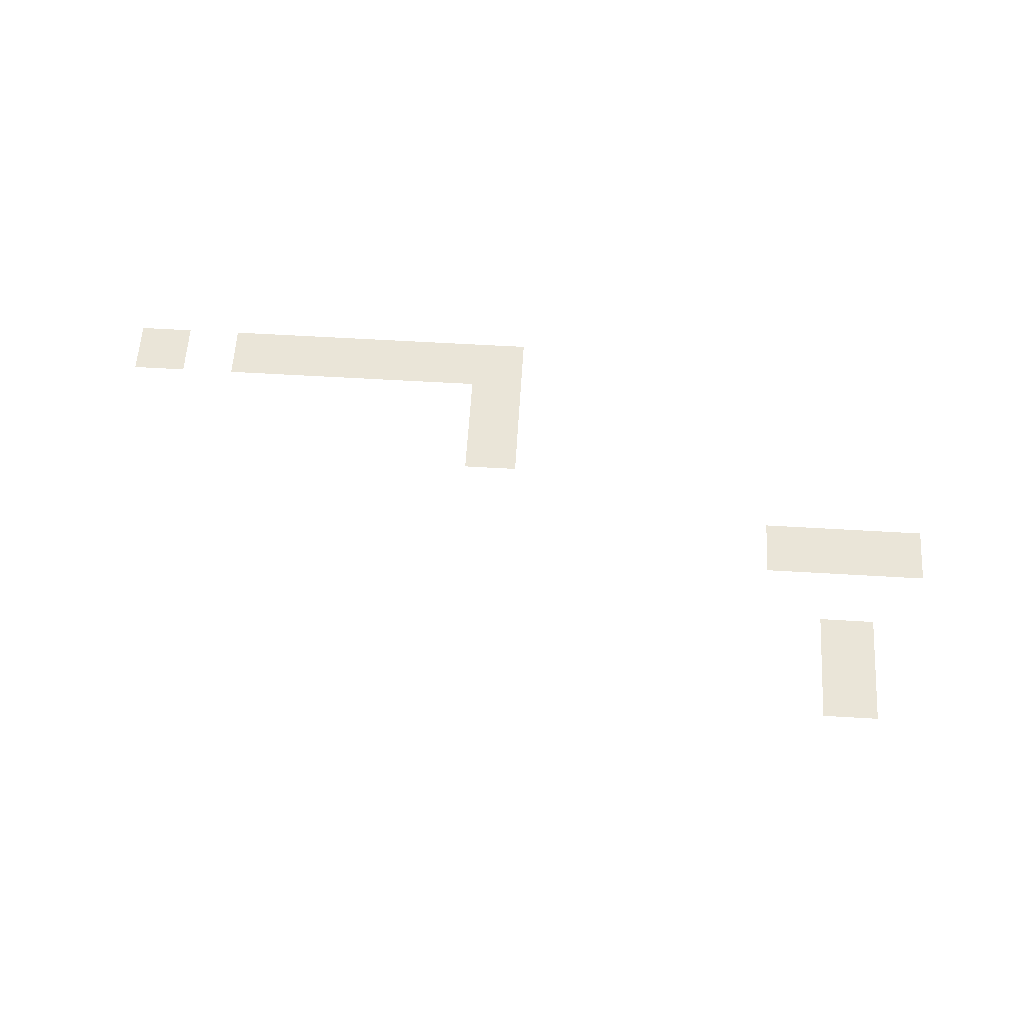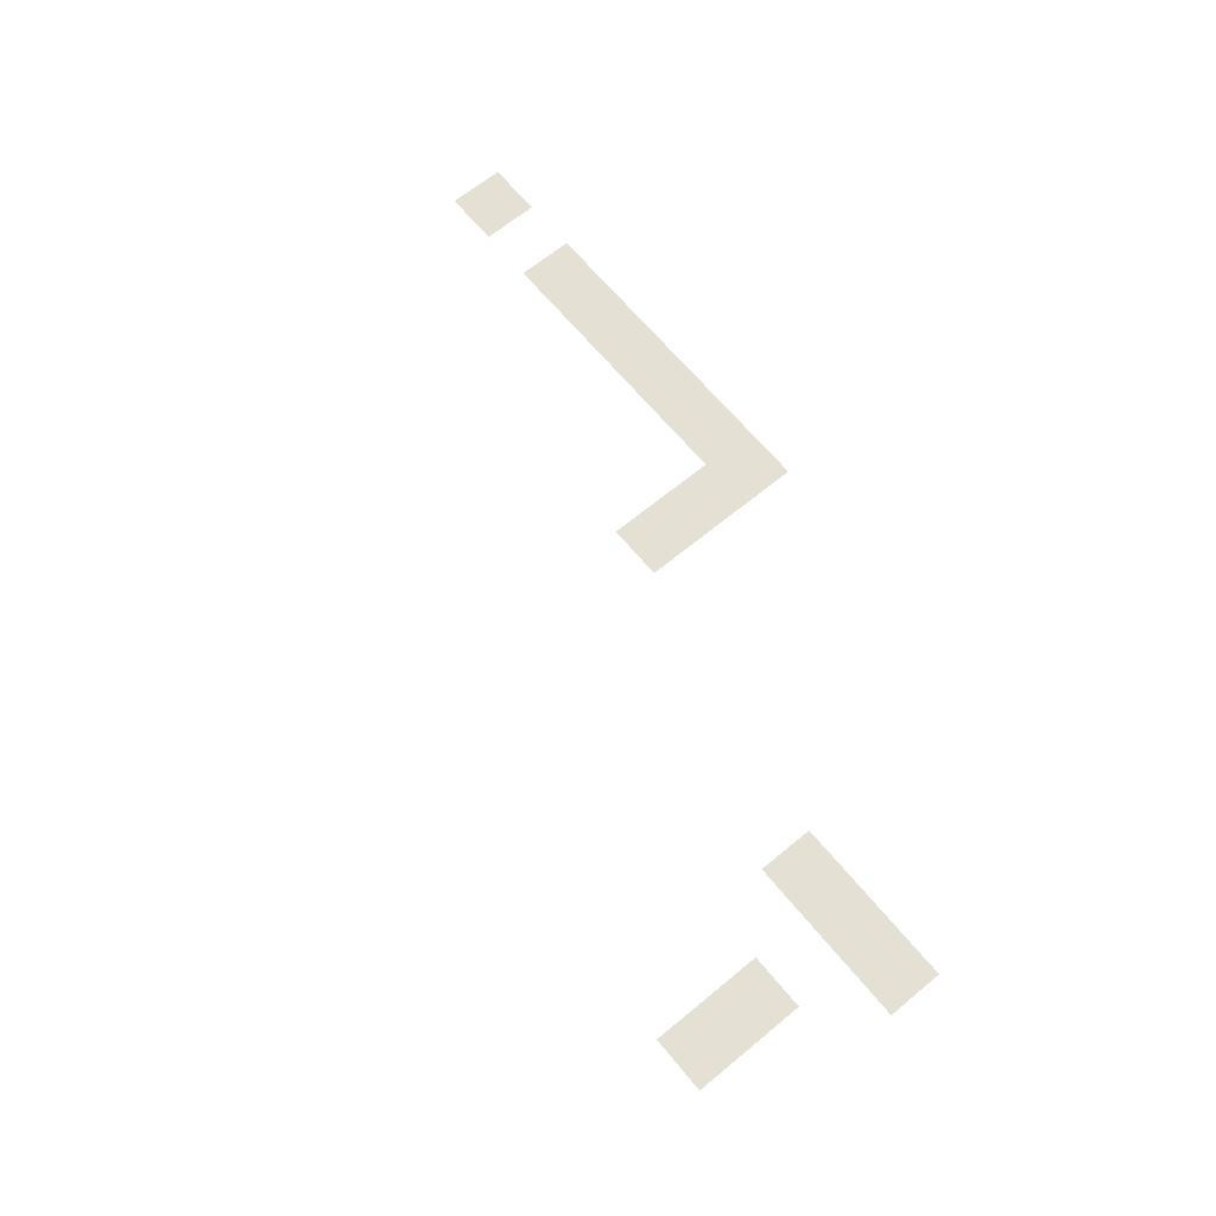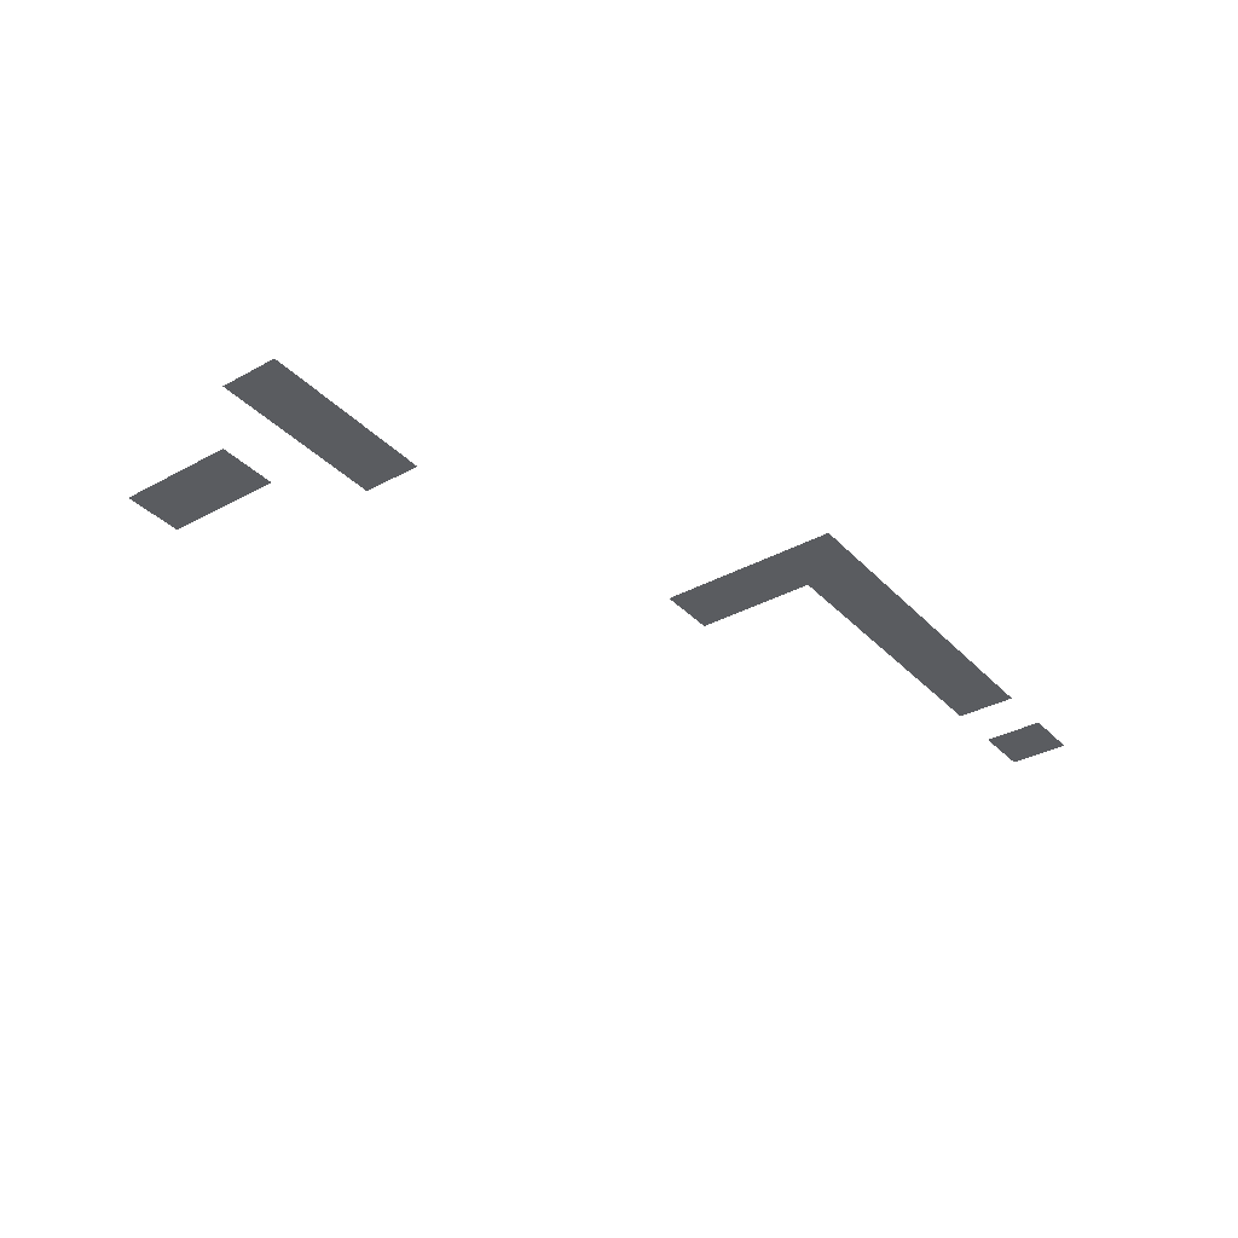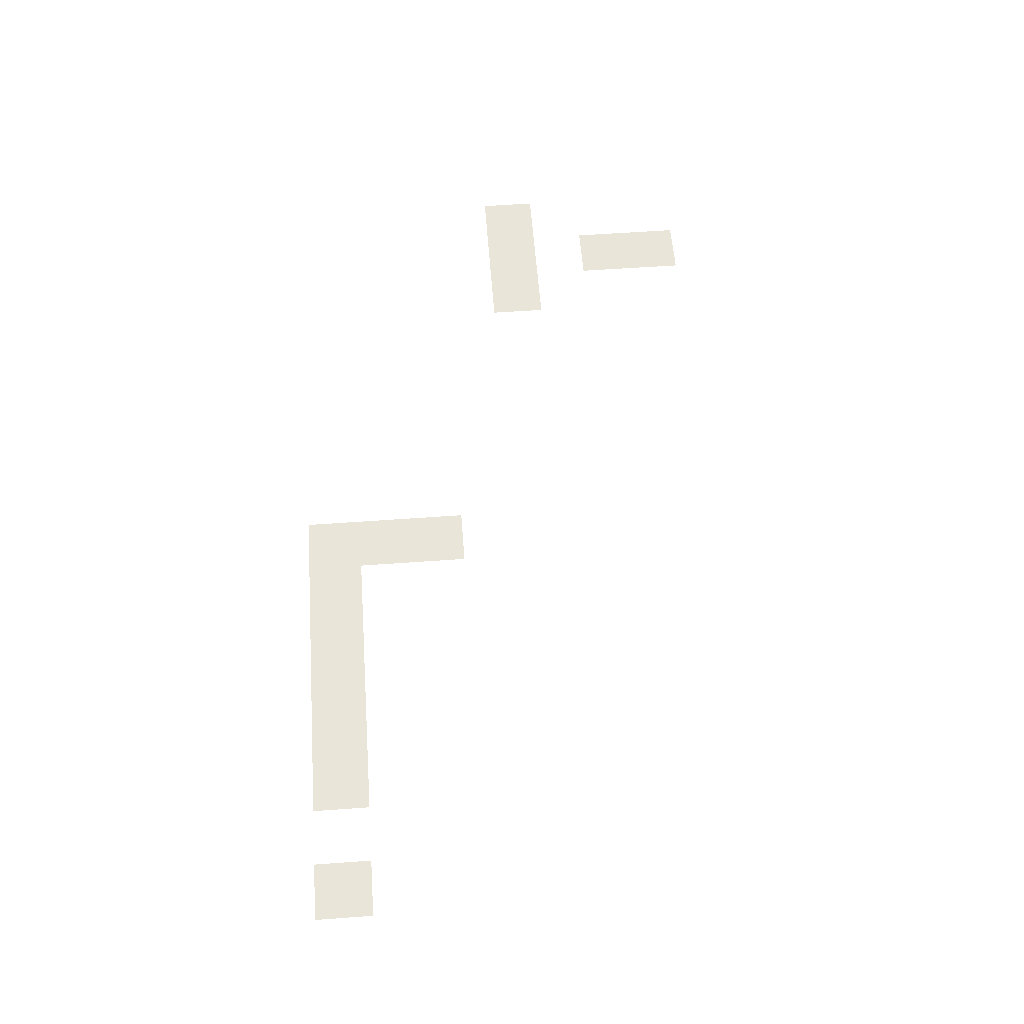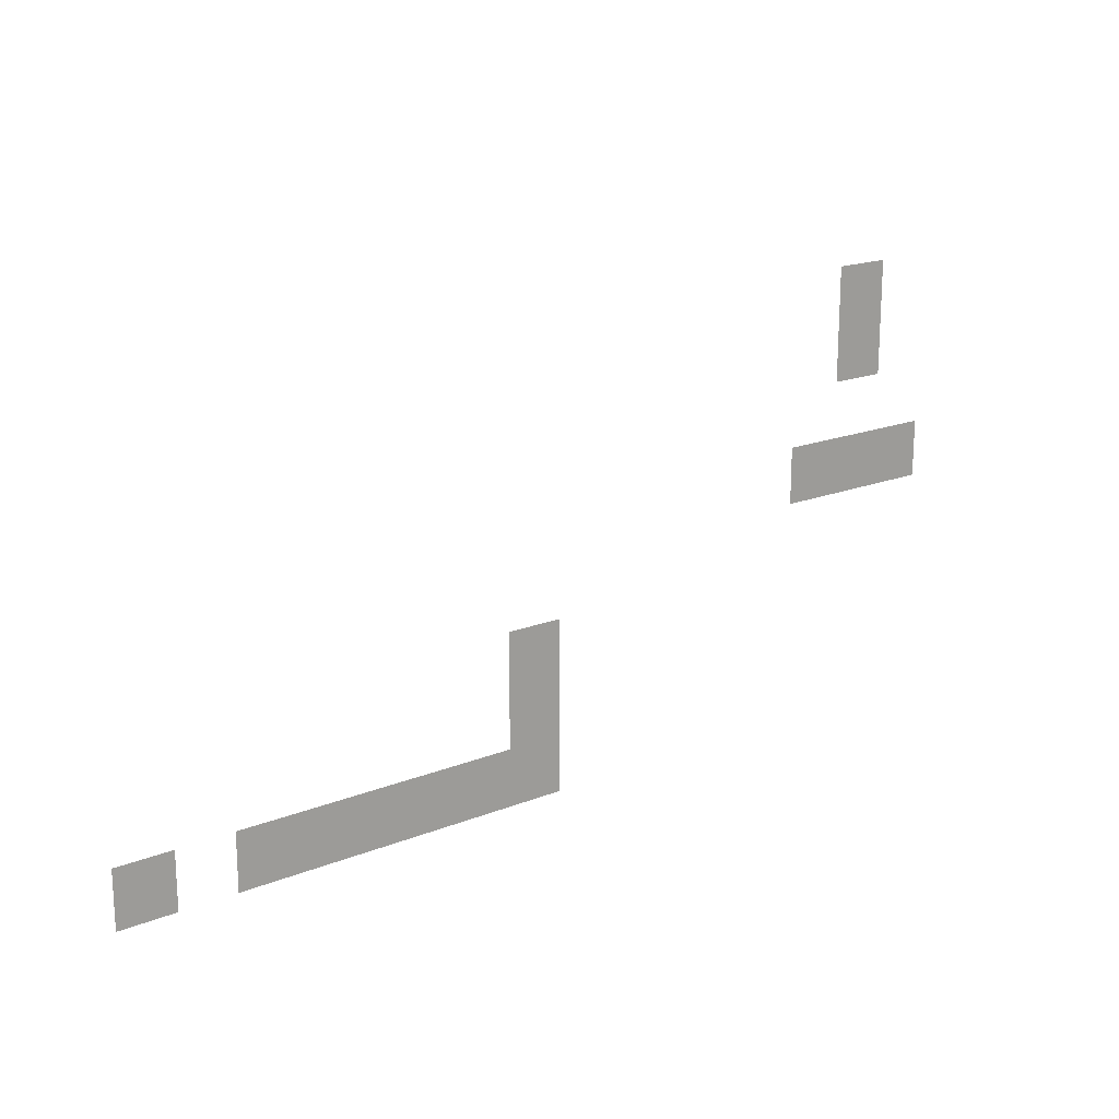
<metadata>
{"format":"obj","ext":"obj","renderer":"f3d","projection":"perspective","resolution":1024,"background":"white","views":[{"elev":59.6,"azim":-176.5,"up":"+Z"},{"elev":66.2,"azim":-129.6,"up":"+Z"},{"elev":-33.9,"azim":-53.6,"up":"+Z"},{"elev":58.0,"azim":85.7,"up":"+Z"},{"elev":18.2,"azim":142.4,"up":"+Y"}]}
</metadata>
<code>
v -224 -144 0
v -240 -144 0
v -240 -128 0
v -224 -128 0
v -224 -160 0
v -240 -160 0
v -240 -144 0
v -224 -144 0
v -240 -192 0
v -256 -192 0
v -256 -176 0
v -240 -176 0
v -224 -192 0
v -240 -192 0
v -240 -176 0
v -224 -176 0
v -208 -192 0
v -224 -192 0
v -224 -176 0
v -208 -176 0
v -112 -224 0
v -128 -224 0
v -128 -208 0
v -112 -208 0
v -112 -240 0
v -128 -240 0
v -128 -224 0
v -112 -224 0
v -112 -256 0
v -128 -256 0
v -128 -240 0
v -112 -240 0
v -96 -256 0
v -112 -256 0
v -112 -240 0
v -96 -240 0
v -80 -256 0
v -96 -256 0
v -96 -240 0
v -80 -240 0
v -64 -256 0
v -80 -256 0
v -80 -240 0
v -64 -240 0
v -48 -256 0
v -64 -256 0
v -64 -240 0
v -48 -240 0
v -32 -256 0
v -48 -256 0
v -48 -240 0
v -32 -240 0
v 0 -256 0
v -16 -256 0
v -16 -240 0
v 0 -240 0
g Village_mesh_0103
f 1 2 3 4
f 5 6 7 8
f 9 10 11 12
f 13 14 15 16
f 17 18 19 20
f 21 22 23 24
f 25 26 27 28
f 29 30 31 32
f 33 34 35 36
f 37 38 39 40
f 41 42 43 44
f 45 46 47 48
f 49 50 51 52
f 53 54 55 56

</code>
